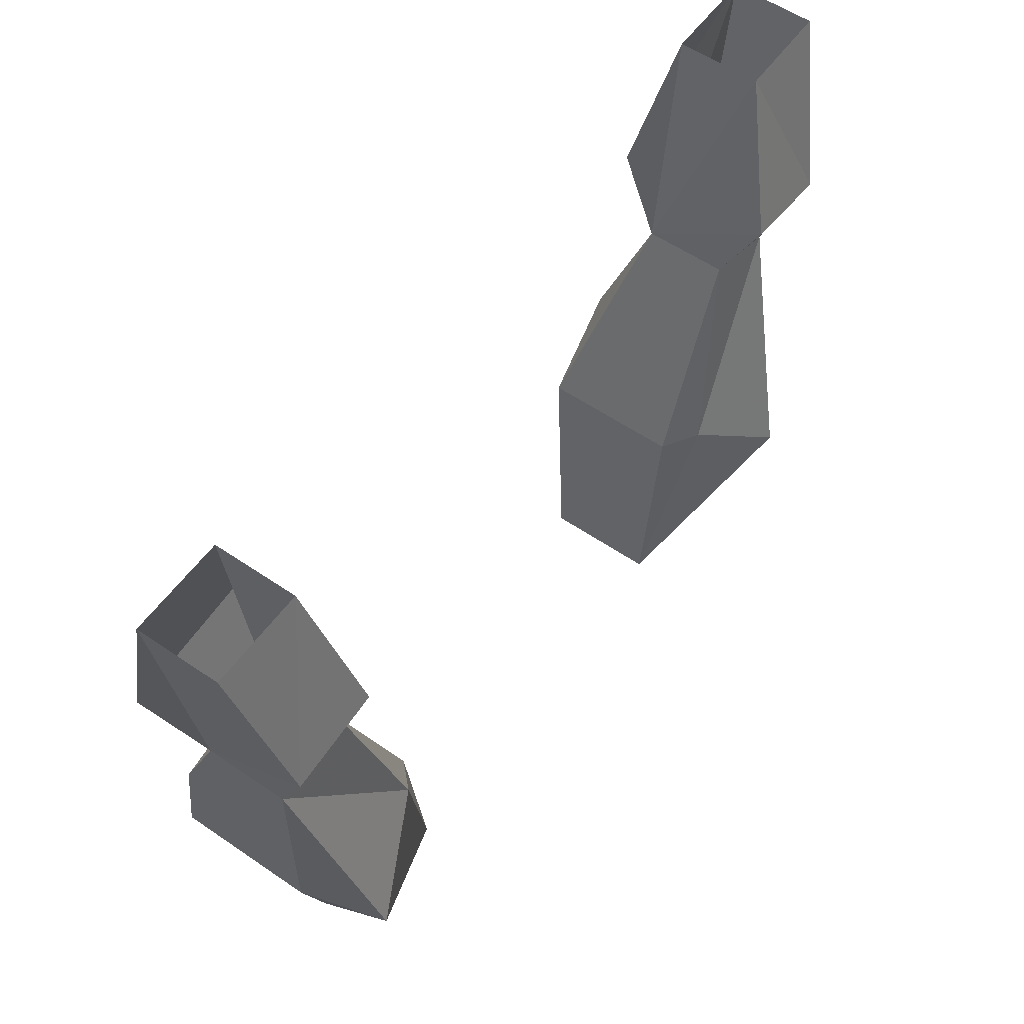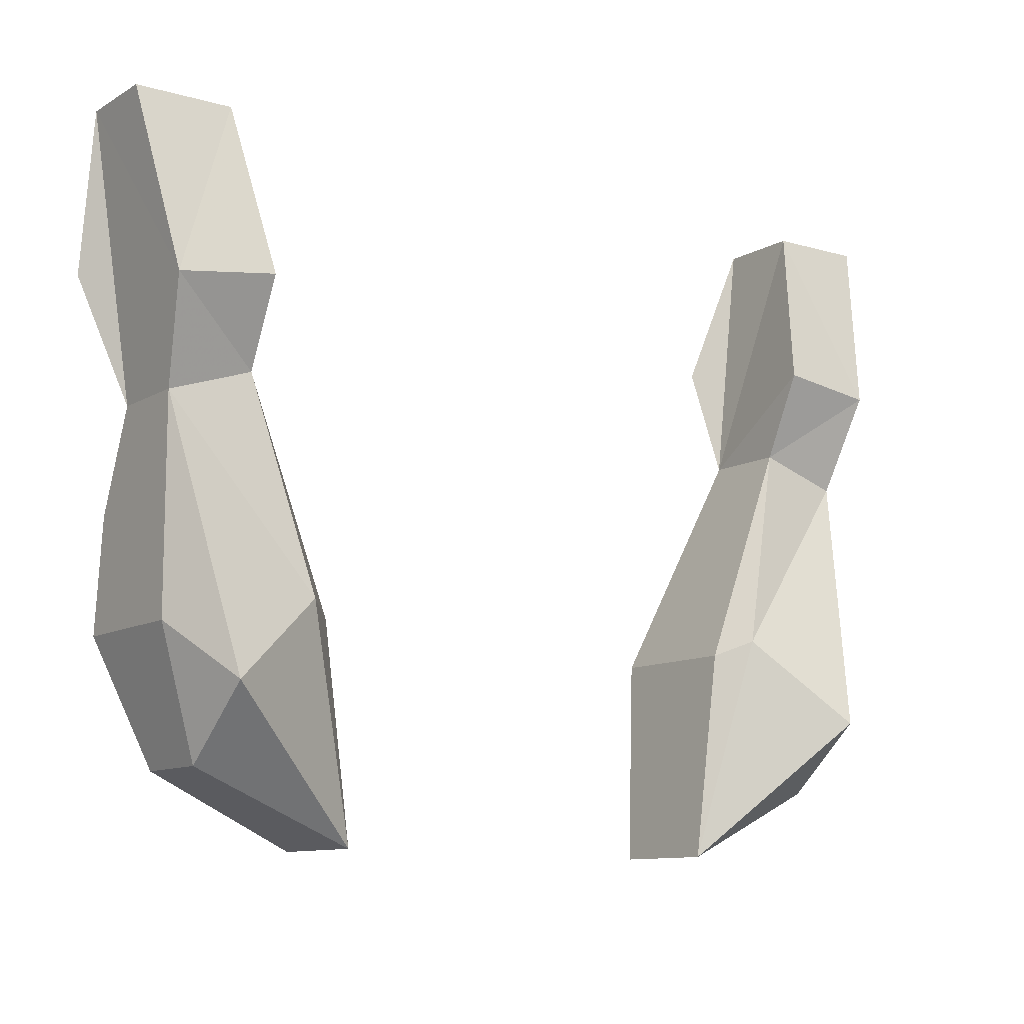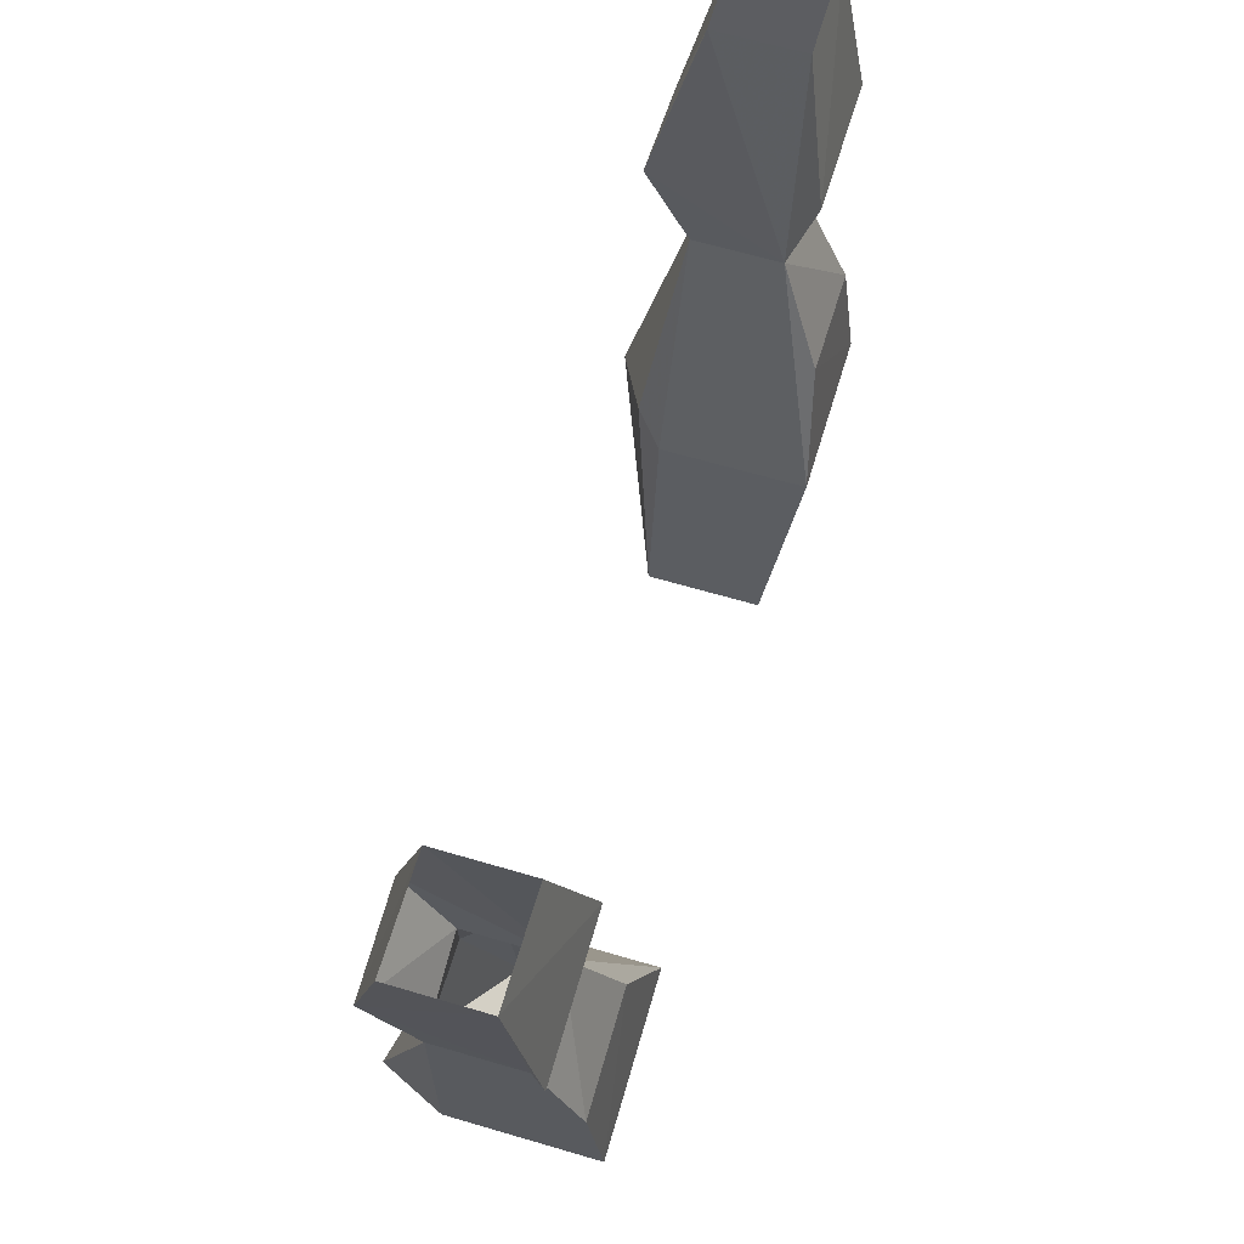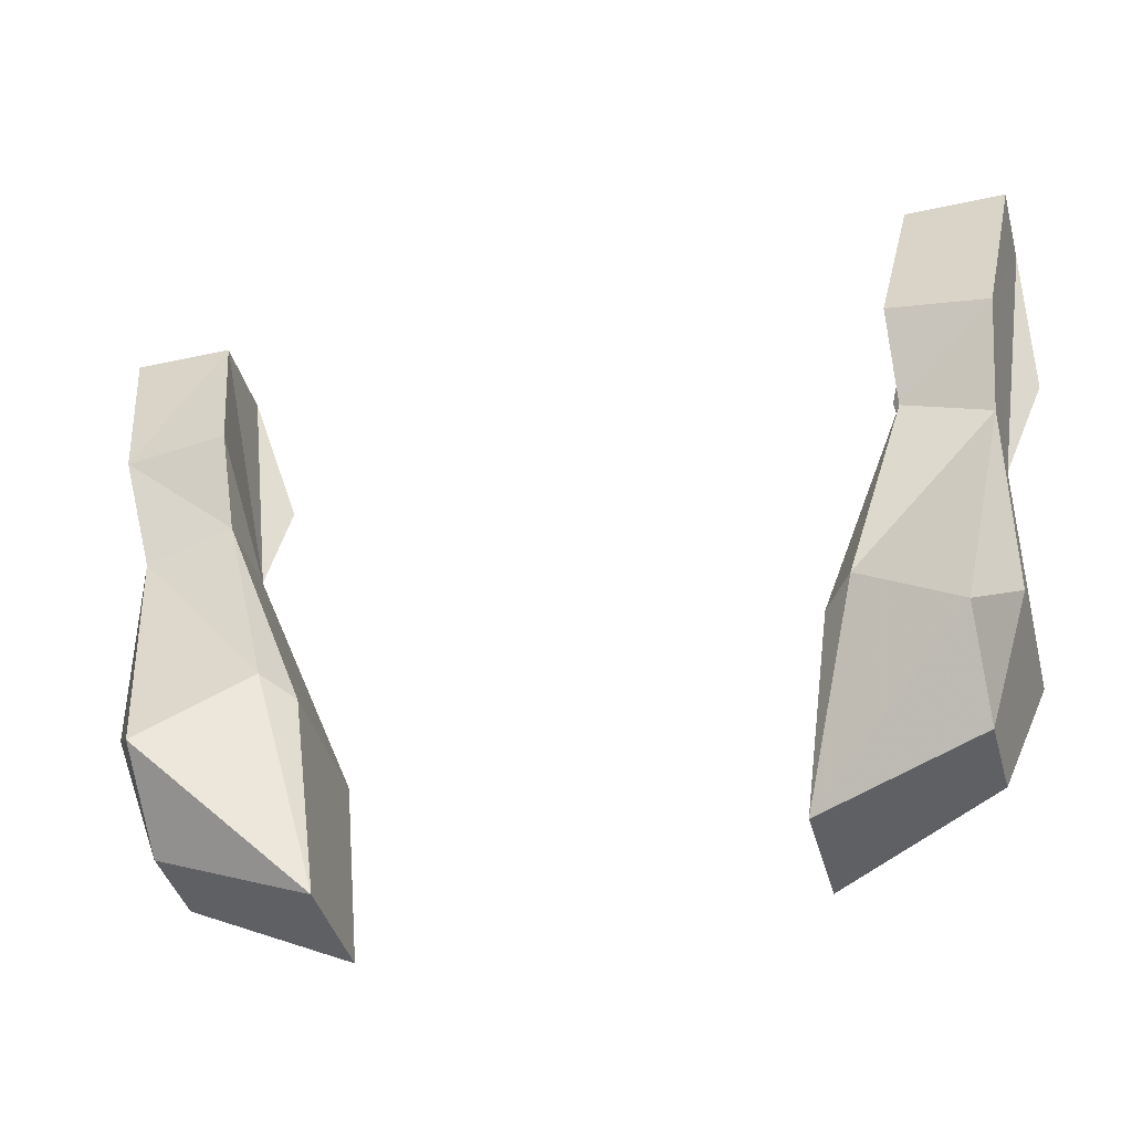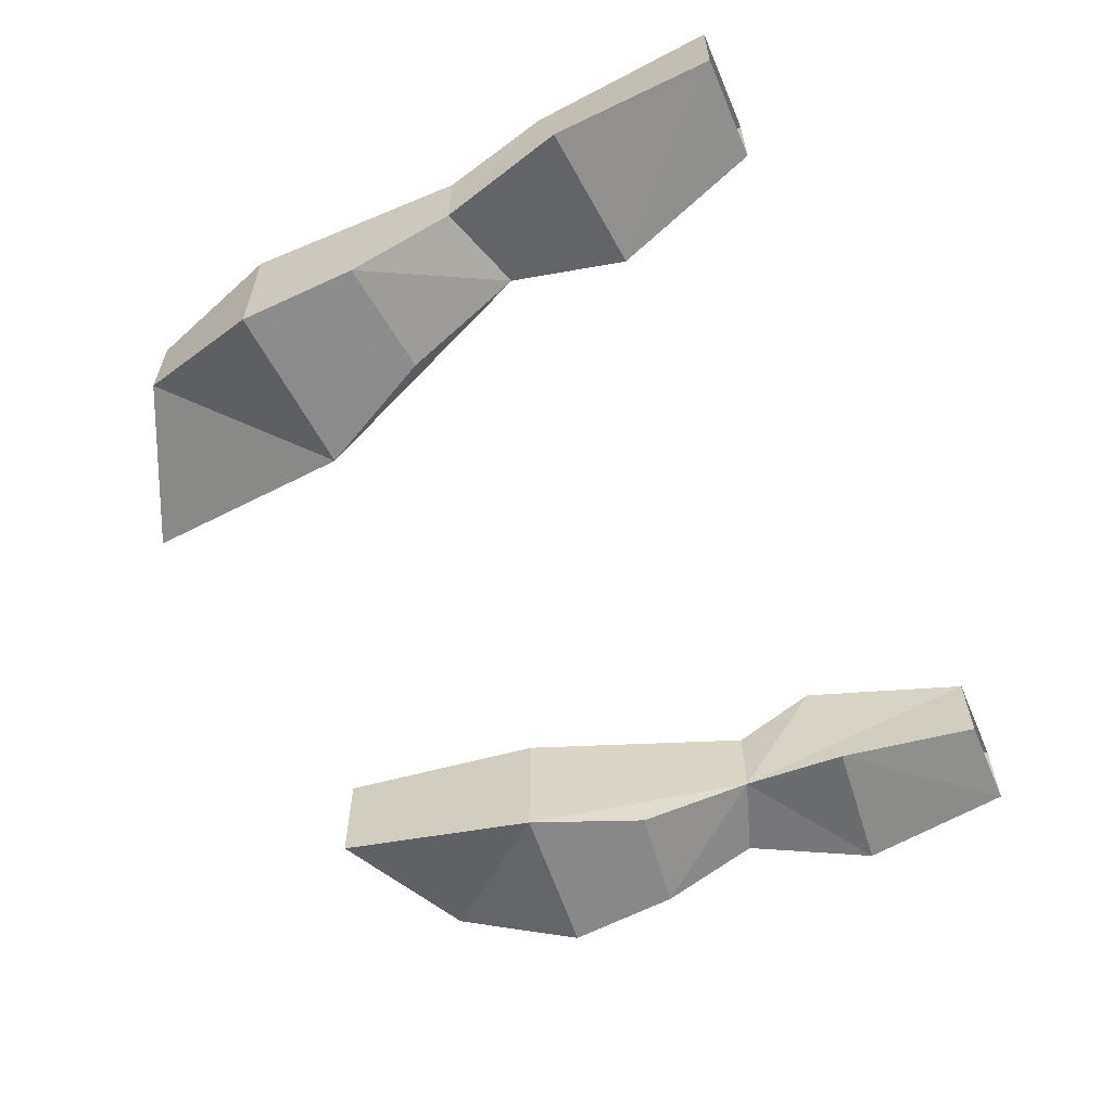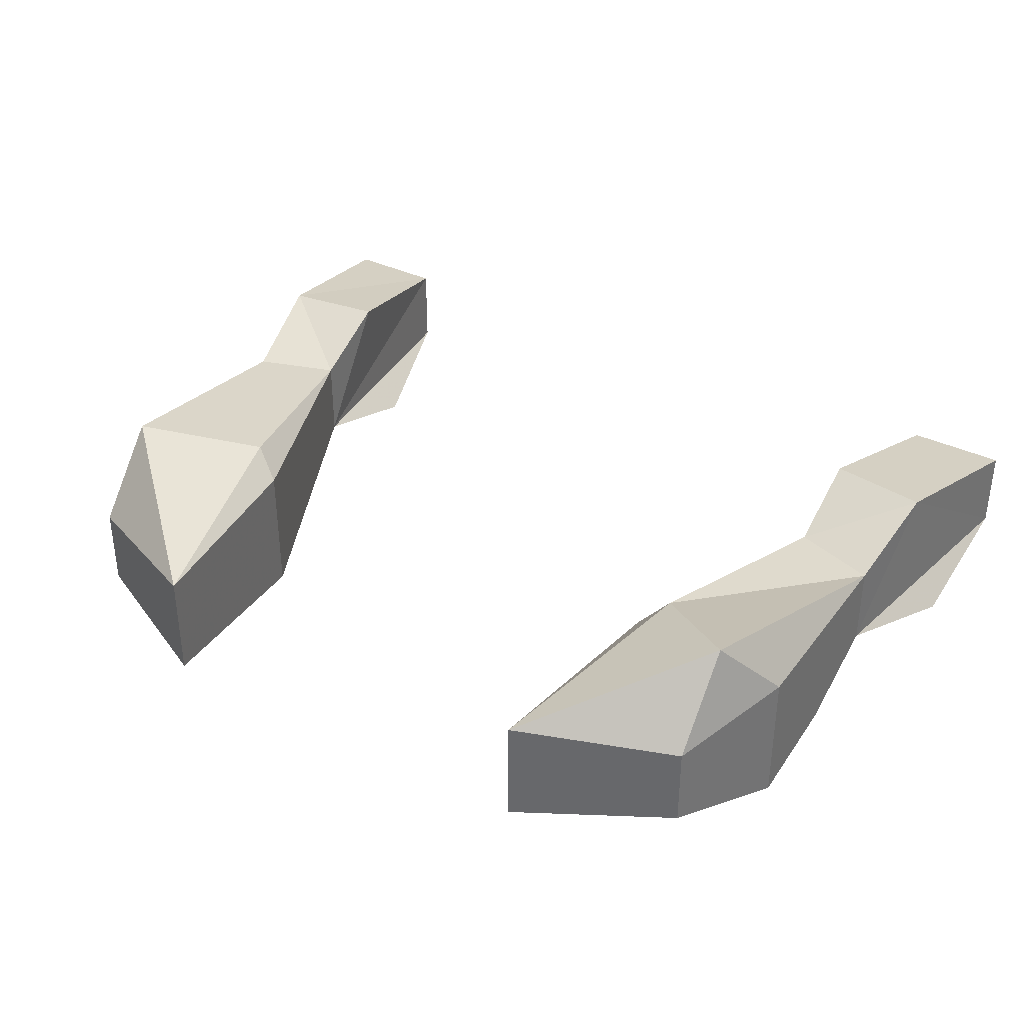
<metadata>
{"format":"obj","ext":"obj","renderer":"f3d","projection":"perspective","resolution":1024,"background":"white","views":[{"elev":56.8,"azim":-54.5,"up":"+Y"},{"elev":-10.7,"azim":-35.7,"up":"+Y"},{"elev":64.8,"azim":106.5,"up":"+Y"},{"elev":-40.8,"azim":15.1,"up":"+Y"},{"elev":-60.3,"azim":113.1,"up":"+Z"},{"elev":36.6,"azim":32.0,"up":"+Z"}]}
</metadata>
<code>
o npc/gardener_ghost/1
v -23 -132 -2
v -23 -126 7
v -23 -132 4
v -17 -148 -6
v -21 -140 -5
v -29 -141 -5
v -29 -134 -2
v -32 -125 -4
v -22 -124 -4
v -25 -114 -2
v -25 -114 4
v -30 -127 7
v -29 -134 4
v -19 -147 6
v -17 -148 4
v -15 -163 4
v -15 -163 -4
v -26 -158 -3
v -29 -149 -6
v -29 -149 4
v -32 -114 -2
v -32 -114 4
v 23 -132 4
v 23 -126 7
v 23 -132 -2
v 17 -148 -6
v 17 -148 4
v 19 -147 6
v 29 -134 4
v 30 -127 7
v 25 -114 4
v 25 -114 -2
v 22 -124 -4
v 32 -125 -4
v 29 -134 -2
v 29 -141 -5
v 21 -140 -5
v 29 -149 -6
v 26 -158 -3
v 15 -163 -4
v 15 -163 4
v 26 -153 9
v 29 -149 4
v 32 -114 -2
v 32 -114 4
v 26 -158 3
v -26 -153 9
v -26 -158 3
f 1 2 3
f 1 3 4
f 1 4 5
f 1 5 6
f 1 6 7
f 1 7 8
f 1 8 9
f 1 9 10
f 1 10 11
f 1 11 2
f 2 11 12
f 2 12 3
f 3 12 13
f 3 13 14
f 3 14 15
f 3 15 4
f 4 15 16
f 4 16 17
f 4 17 18
f 4 18 19
f 4 19 5
f 5 19 6
f 6 19 7
f 7 19 20
f 7 20 13
f 7 13 12
f 7 12 21
f 7 21 8
f 8 21 9
f 9 21 10
f 11 22 12
f 12 22 21
f 23 24 25
f 23 25 26
f 23 26 27
f 23 27 28
f 23 28 29
f 23 29 30
f 23 30 24
f 24 30 31
f 24 31 25
f 25 31 32
f 25 32 33
f 25 33 34
f 25 34 35
f 25 35 36
f 25 36 37
f 25 37 26
f 26 37 38
f 26 38 39
f 26 39 40
f 26 40 41
f 26 41 27
f 27 41 28
f 28 41 42
f 28 42 29
f 29 42 43
f 29 43 35
f 29 35 30
f 30 35 44
f 30 44 45
f 30 45 31
f 33 32 44
f 33 44 34
f 34 44 35
f 46 42 41
f 46 41 40
f 46 40 39
f 46 39 38
f 46 38 43
f 46 43 42
f 16 14 47
f 16 47 48
f 16 48 17
f 17 48 18
f 18 48 19
f 19 48 20
f 20 48 47
f 20 47 13
f 13 47 14
f 15 14 16
f 37 36 38
f 38 36 35
f 38 35 43

</code>
